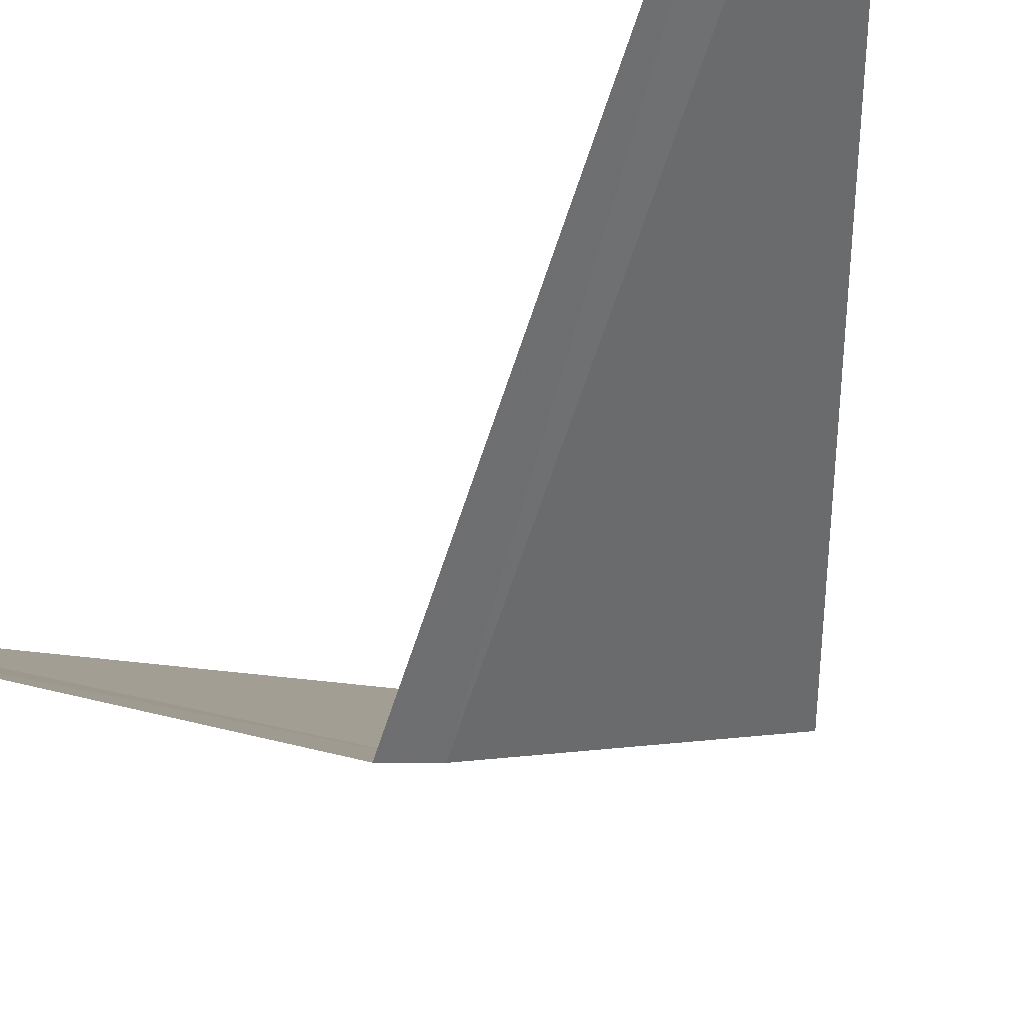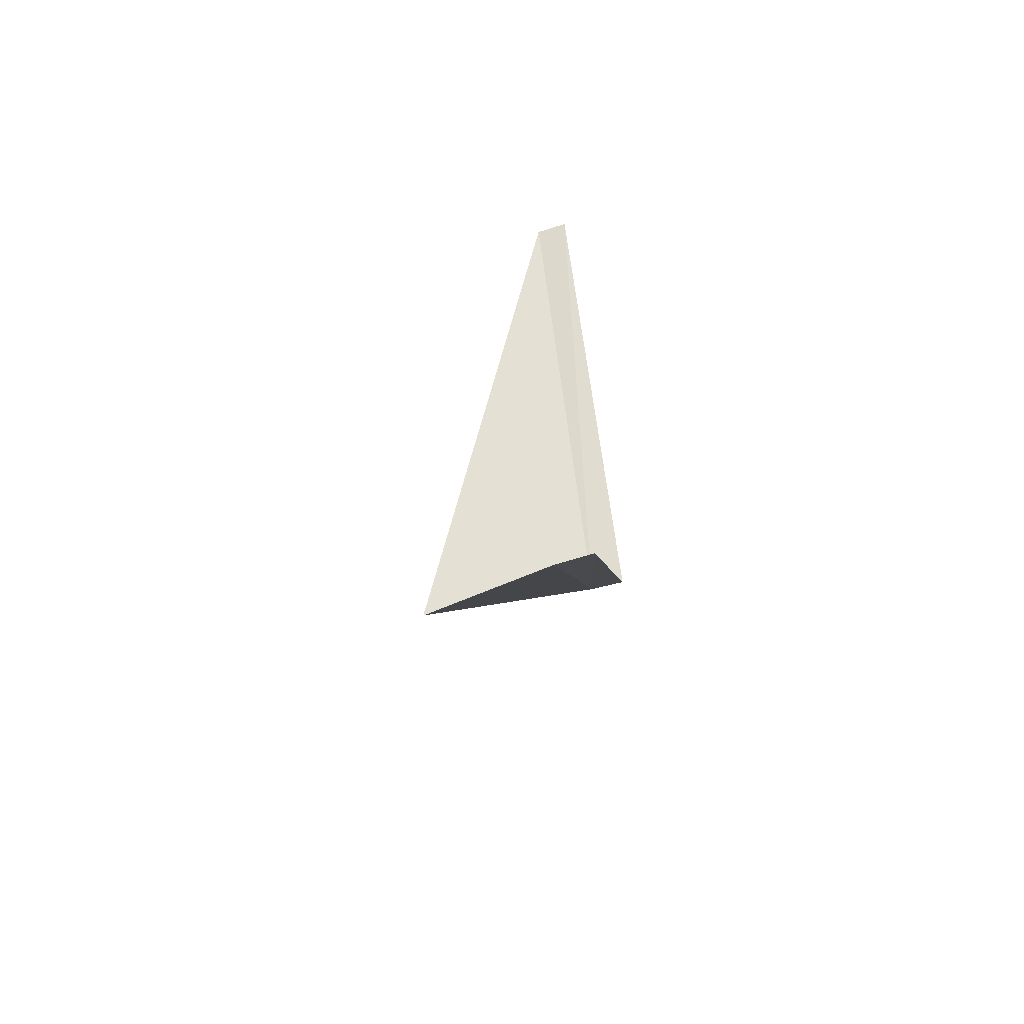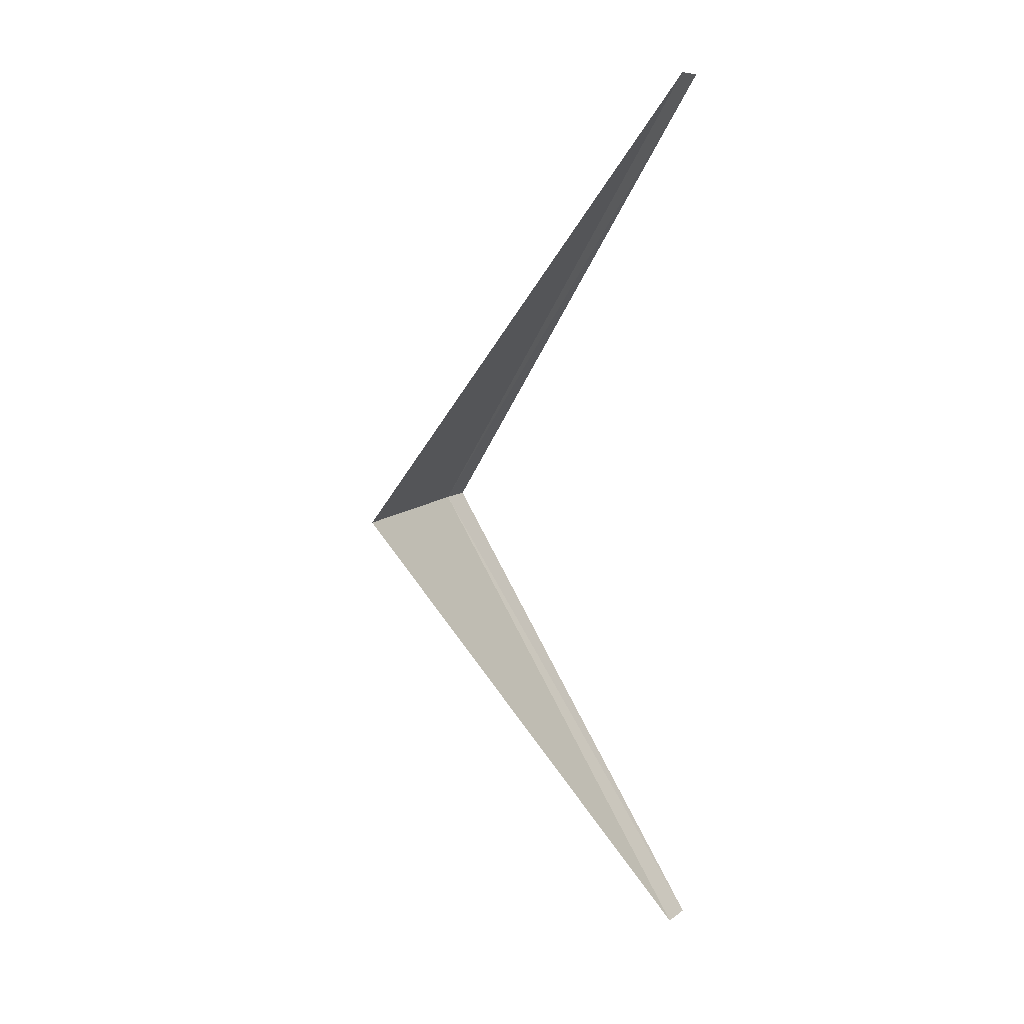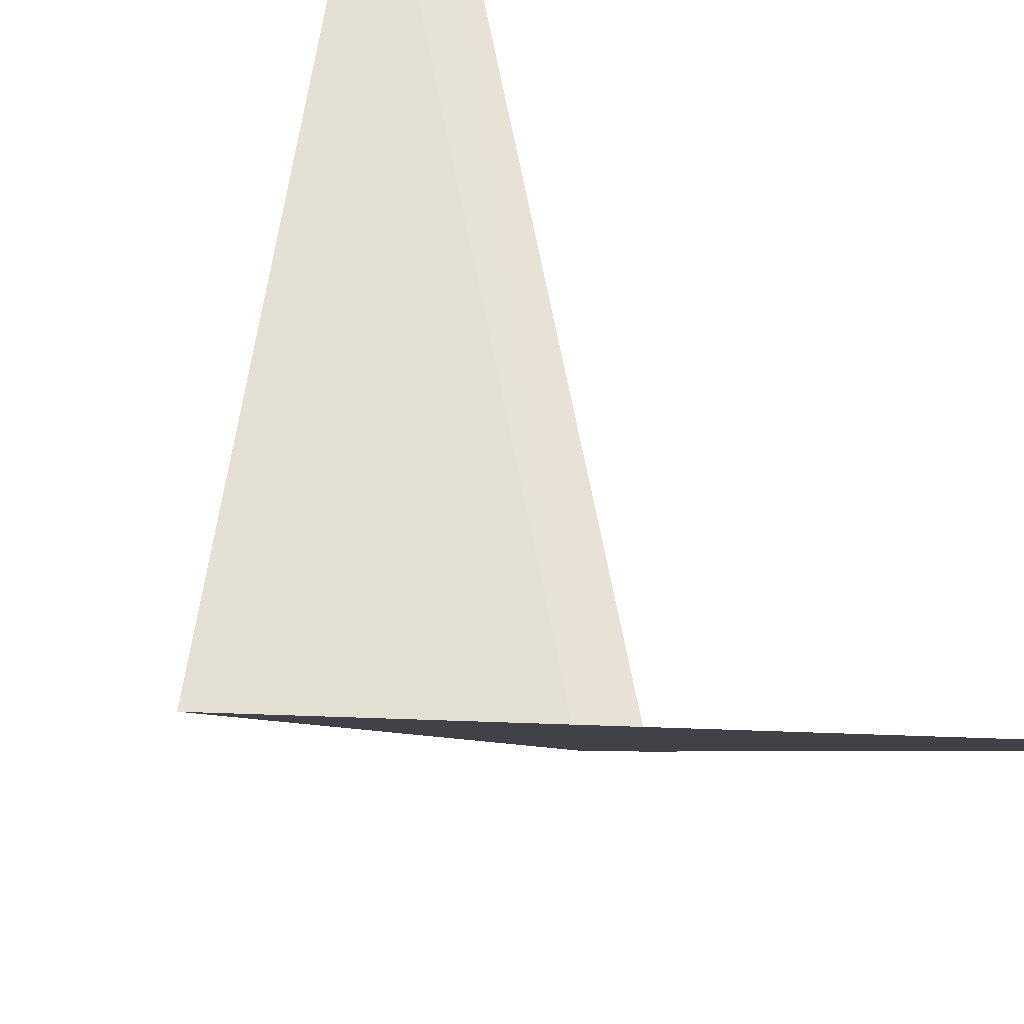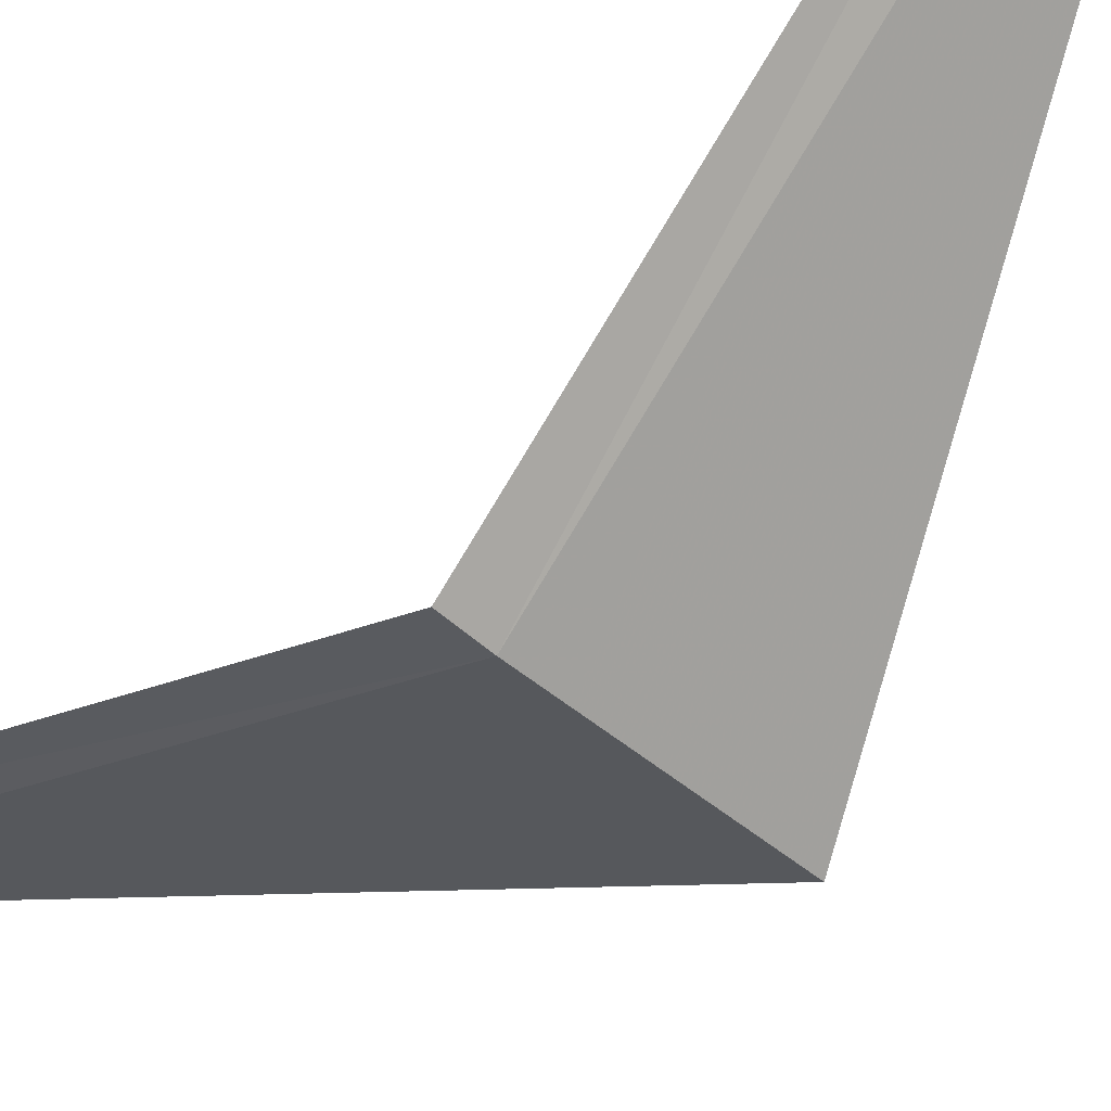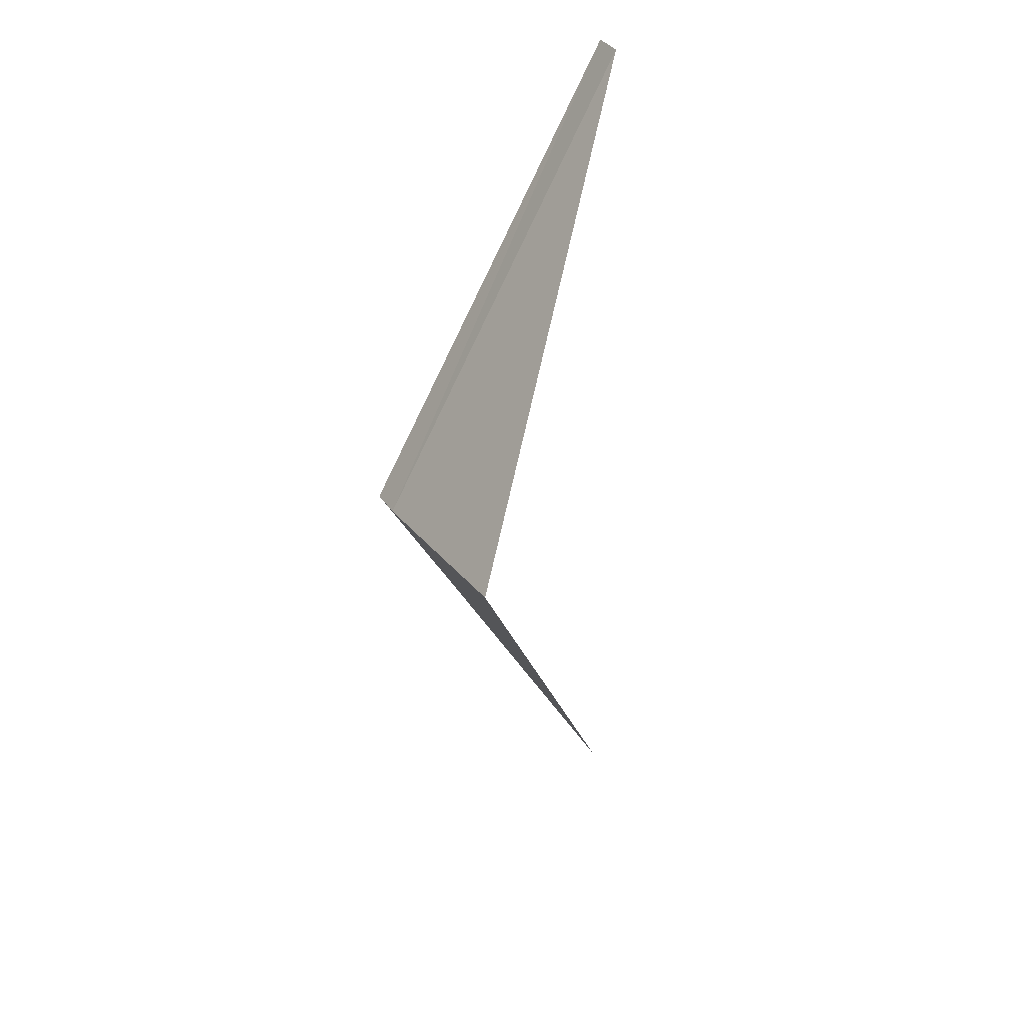
<metadata>
{"format":"obj","ext":"obj","renderer":"f3d","projection":"perspective","resolution":1024,"background":"white","views":[{"elev":-30.8,"azim":-30.6,"up":"+Y"},{"elev":-64.5,"azim":-150.5,"up":"+Z"},{"elev":9.3,"azim":132.0,"up":"+Z"},{"elev":30.3,"azim":157.9,"up":"+Y"},{"elev":-63.6,"azim":-46.5,"up":"+Y"},{"elev":32.9,"azim":76.9,"up":"+Z"}]}
</metadata>
<code>
v -21.26 -7.512 10
v -21.41 -7.55 10
v -21.77 -6.419 8
v -21.63 -6.389 8
v -21.77 -6.419 12
v -21.63 -6.389 12
v -20.49 -7.239 10
f 1 2 3
f 1 5 2
f 1 7 6
f 1 4 7
f 1 3 4
f 1 6 5

</code>
